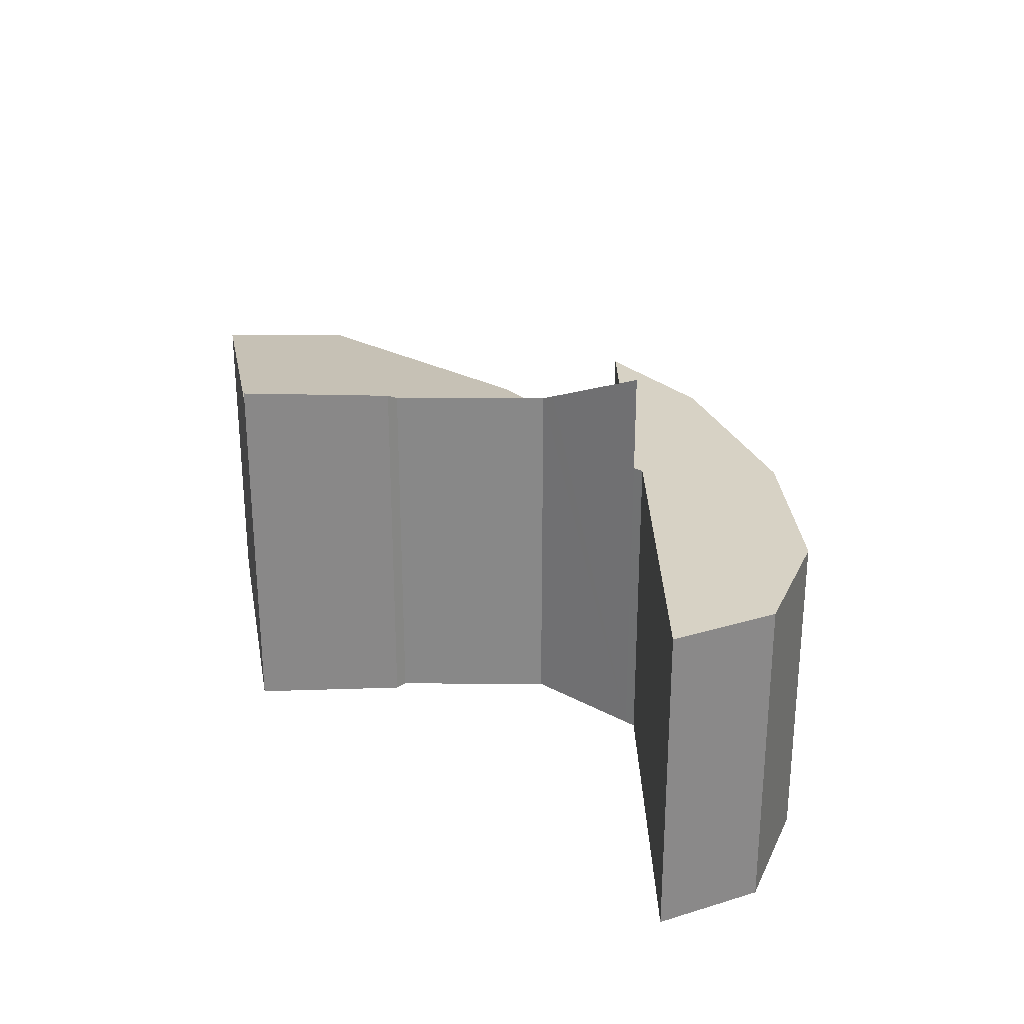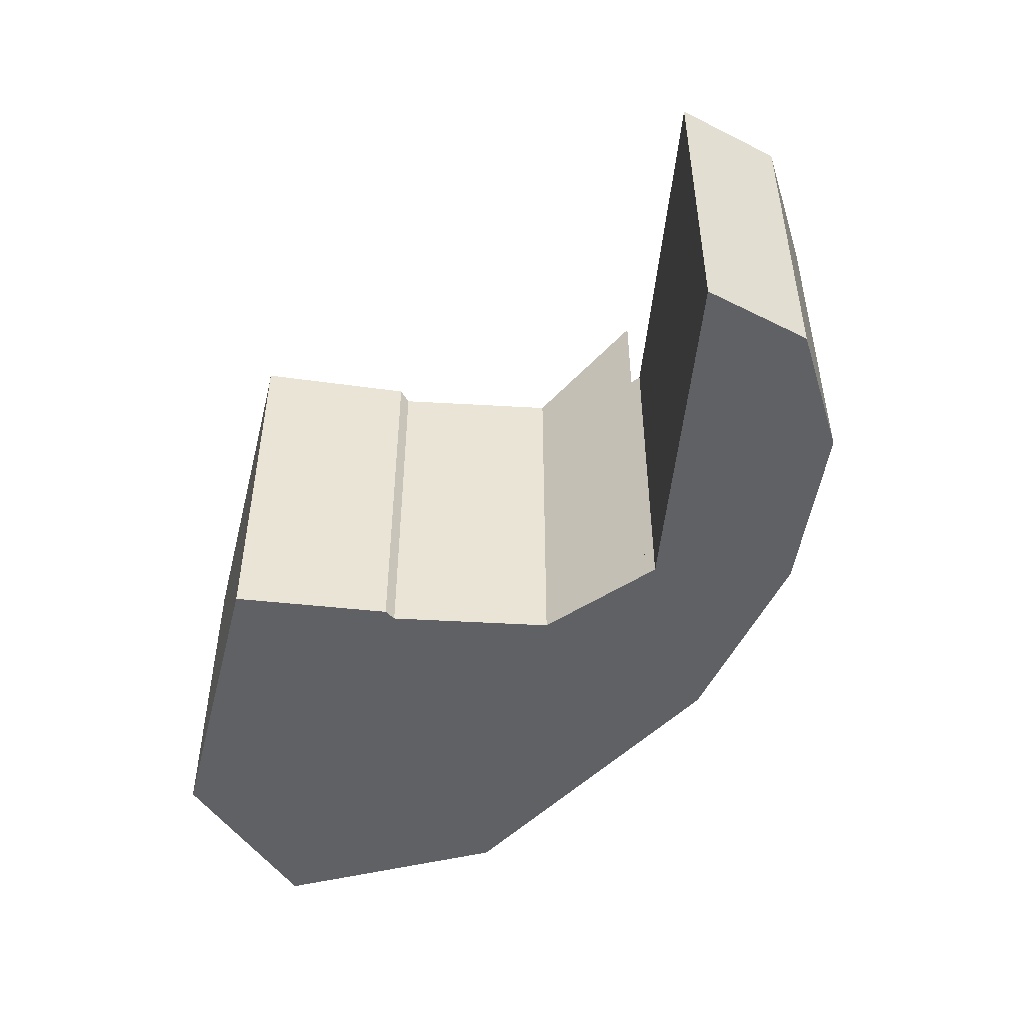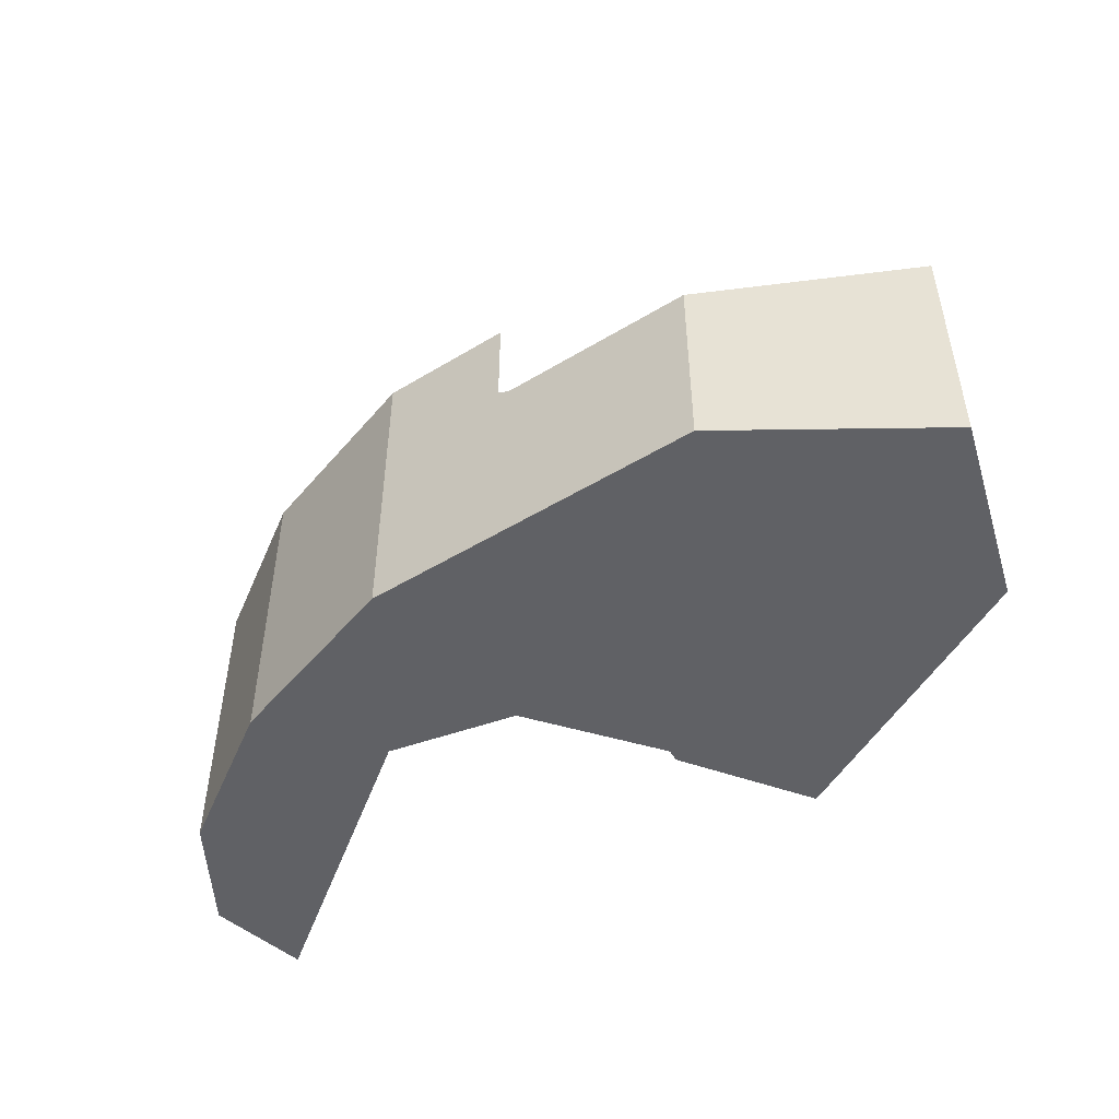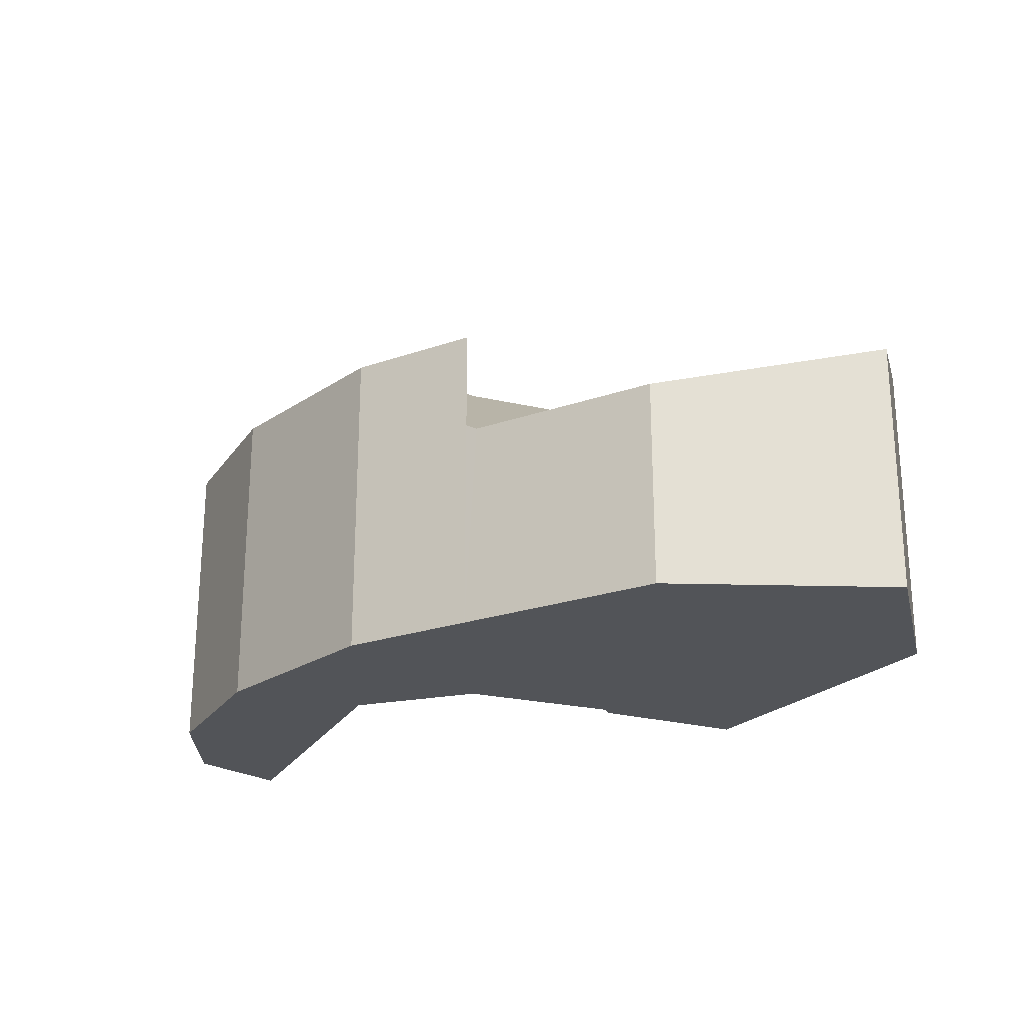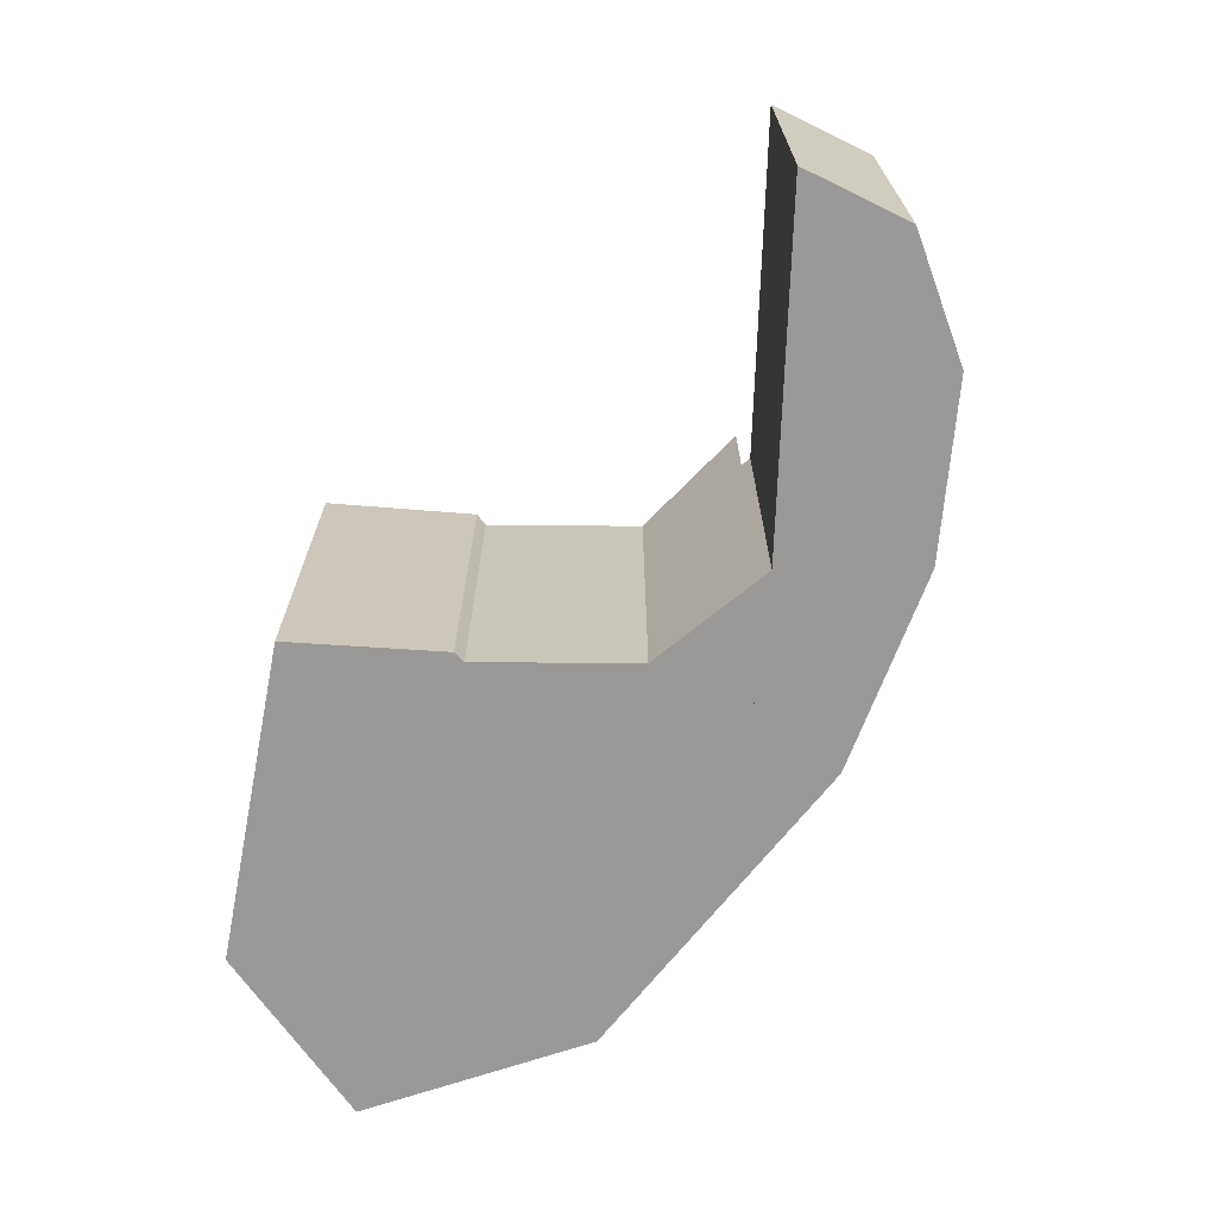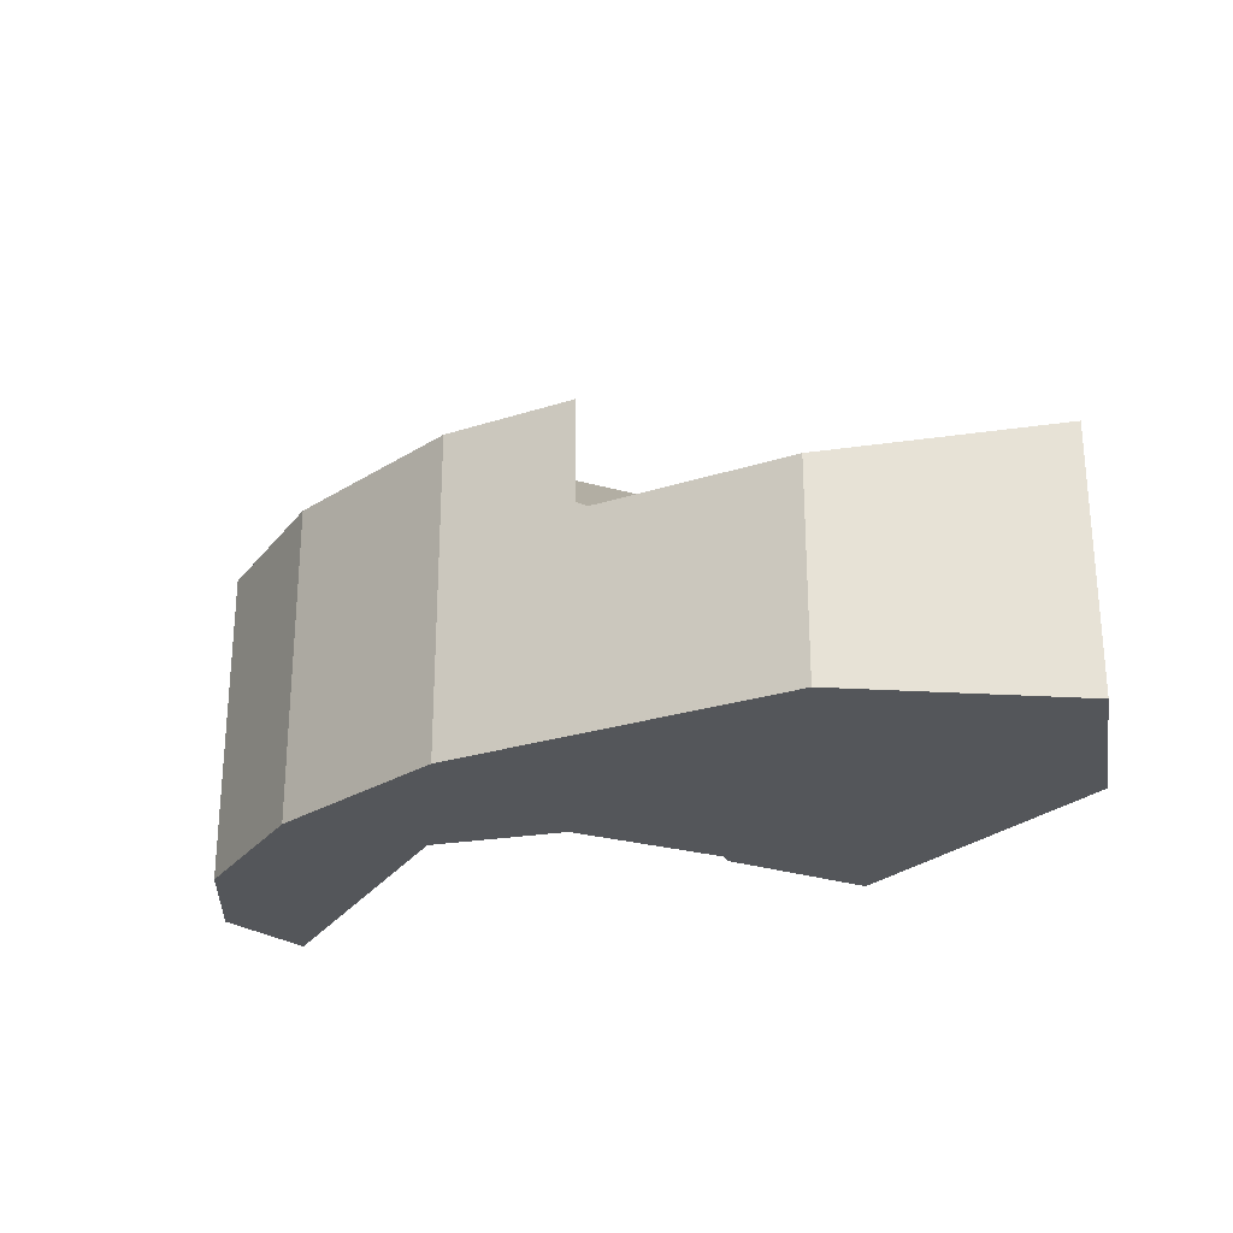
<metadata>
{"format":"obj","ext":"obj","renderer":"f3d","projection":"perspective","resolution":1024,"background":"white","views":[{"elev":27.3,"azim":-134.3,"up":"+Y"},{"elev":-48.6,"azim":-138.3,"up":"+Y"},{"elev":-49.3,"azim":27.1,"up":"+Y"},{"elev":-23.3,"azim":23.7,"up":"+Y"},{"elev":-69.0,"azim":-135.1,"up":"+Y"},{"elev":-25.6,"azim":20.6,"up":"+Y"}]}
</metadata>
<code>
v  4.194 4.465 2.177
v  4.897 4.467 1.461
v  3.569 5.07 1.59
v  5.057 4.395 1.446
v  6.399 4.472 -0.068
v  7.721 4.466 -1.395
v  7.624 4.547 -1.461
v  7.749 4.442 -1.376
v  7.805 4.396 -1.339
v  6.4 4.395 0.086
v  6.265 2.526 3.996
v  4.831 3.85 2.775
v  6.114 2.611 3.979
v  10.91 3.62 1.322
v  8.645 2.526 4.28
v  11.21 3.058 3.017
v  10.8 3.832 0.681
v  8.764 4.215 -0.691
v  7.624 8.946e-17 -1.461
v  7.721 8.542e-17 -1.395
v  7.749 8.426e-17 -1.376
v  10.8 -4.17e-17 0.681
v  8.764 4.231e-17 -0.691
v  7.805 8.199e-17 -1.339
v  6.399 4.164e-18 -0.068
v  6.4 -5.266e-18 0.086
v  5.057 -8.854e-17 1.446
v  3.569 -9.736e-17 1.59
v  4.897 -8.946e-17 1.461
v  4.831 -1.699e-16 2.775
v  6.114 -2.436e-16 3.979
v  4.194 -1.333e-16 2.177
v  8.645 -2.621e-16 4.28
v  6.265 -2.447e-16 3.996
v  11.21 -1.847e-16 3.017
v  10.91 -8.095e-17 1.322
v  0 3.85 2.357e-16
v  3.436 3.85 1.603
v  0.425 3.85 -1.222
v  0.647 3.85 1.417
v  2.243 3.85 2.762
v  3.569 3.85 1.59
v  4.194 3.85 2.177
v  3.191 3.85 3.194
v  4.489 3.85 3.785
v  6.114 3.85 3.979
v  2.243 -1.691e-16 2.762
v  4.489 -2.318e-16 3.785
v  3.191 -1.956e-16 3.194
v  0 0 0
v  0.647 -8.677e-17 1.417
v  3.436 -9.816e-17 1.603
v  0.425 7.483e-17 -1.222
g defaultobject
f 1 2 3
f 2 1 4
f 5 6 7
f 6 5 8
f 8 5 9
f 9 5 10
f 9 10 11
f 11 10 4
f 11 4 1
f 11 1 12
f 11 12 13
f 14 15 16
f 15 14 17
f 15 17 11
f 11 17 18
f 11 18 9
f 6 19 7
f 19 6 8
f 19 8 9
f 19 9 18
f 19 18 17
f 19 17 20
f 20 17 21
f 21 17 22
f 21 22 23
f 21 23 24
f 19 5 7
f 5 19 25
f 26 4 10
f 4 26 27
f 25 10 5
f 10 25 26
f 2 28 3
f 28 2 4
f 28 4 27
f 28 27 29
f 28 1 3
f 1 28 12
f 12 28 13
f 13 28 30
f 13 30 31
f 30 28 32
f 31 11 13
f 11 31 15
f 15 31 33
f 33 31 34
f 15 35 16
f 35 15 33
f 35 14 16
f 14 35 17
f 17 35 22
f 22 35 36
f 29 32 28
f 32 29 30
f 30 29 31
f 31 29 34
f 34 29 33
f 33 29 27
f 33 27 26
f 33 26 35
f 35 26 25
f 35 25 19
f 35 19 36
f 36 19 20
f 36 20 21
f 36 21 24
f 36 24 23
f 36 23 22
f 37 38 39
f 38 37 40
f 38 40 41
f 38 41 42
f 42 41 43
f 43 41 44
f 43 44 12
f 12 44 45
f 12 45 46
f 47 44 41
f 44 47 45
f 45 47 48
f 48 47 49
f 50 40 37
f 40 50 51
f 51 41 40
f 41 51 47
f 48 46 45
f 46 48 31
f 31 12 46
f 12 31 43
f 43 31 42
f 42 31 28
f 28 31 30
f 28 30 32
f 52 39 38
f 39 52 53
f 28 38 42
f 38 28 52
f 53 37 39
f 37 53 50
f 48 30 31
f 30 48 49
f 30 49 32
f 32 49 28
f 28 49 47
f 28 47 52
f 52 47 53
f 53 47 51
f 53 51 50

</code>
